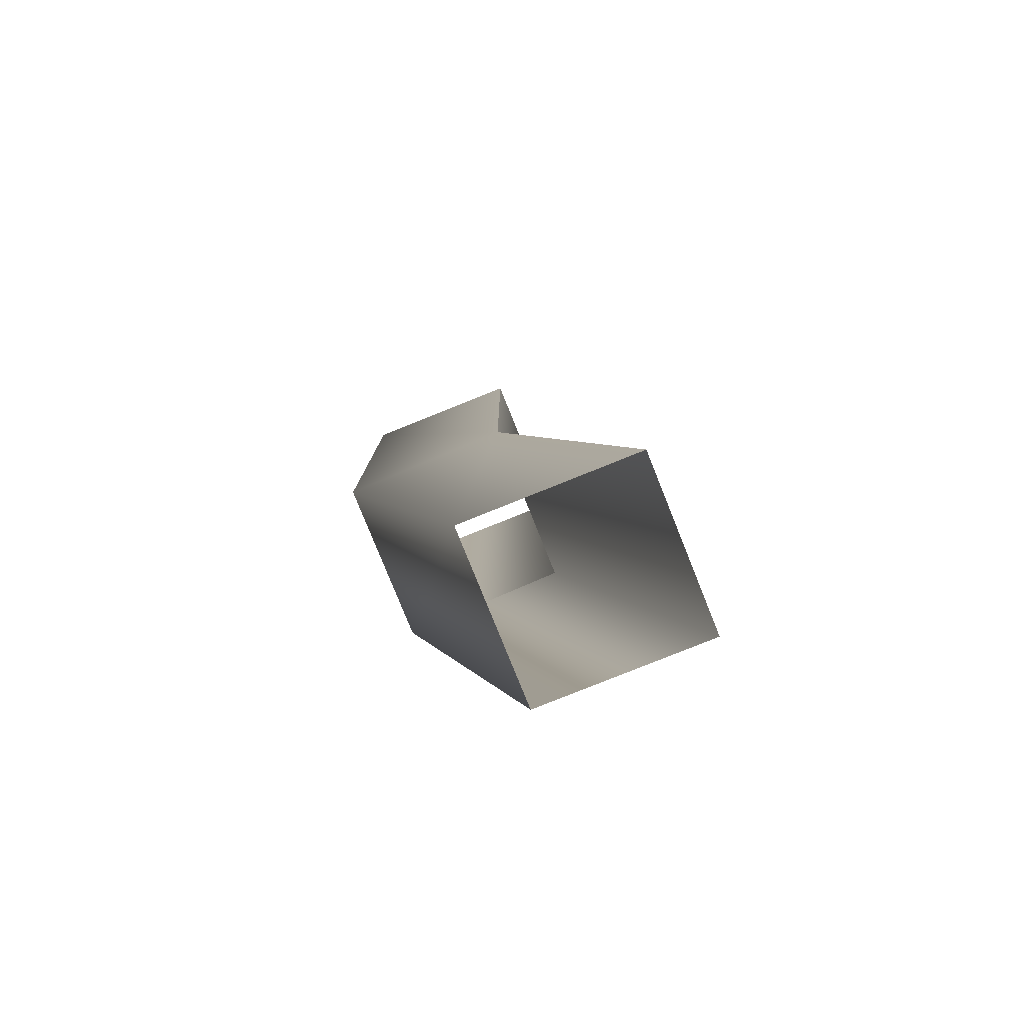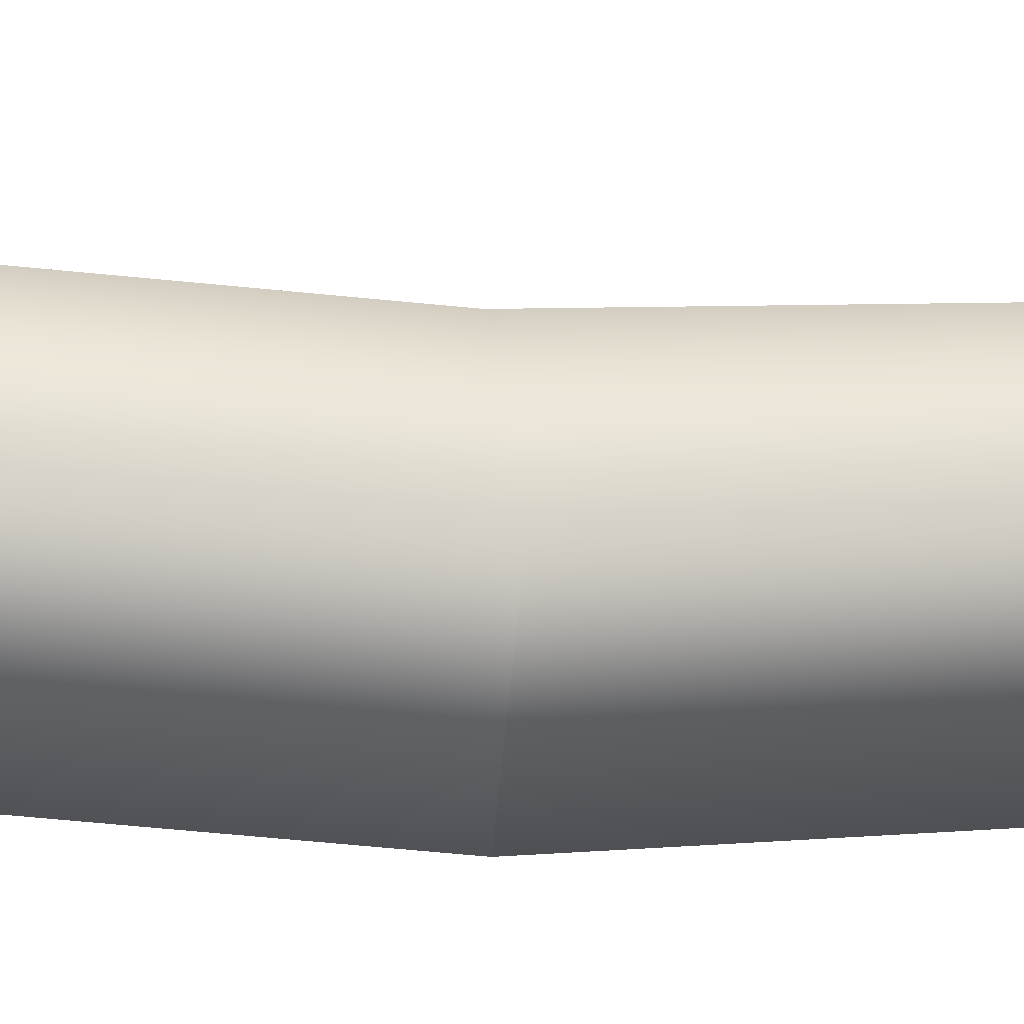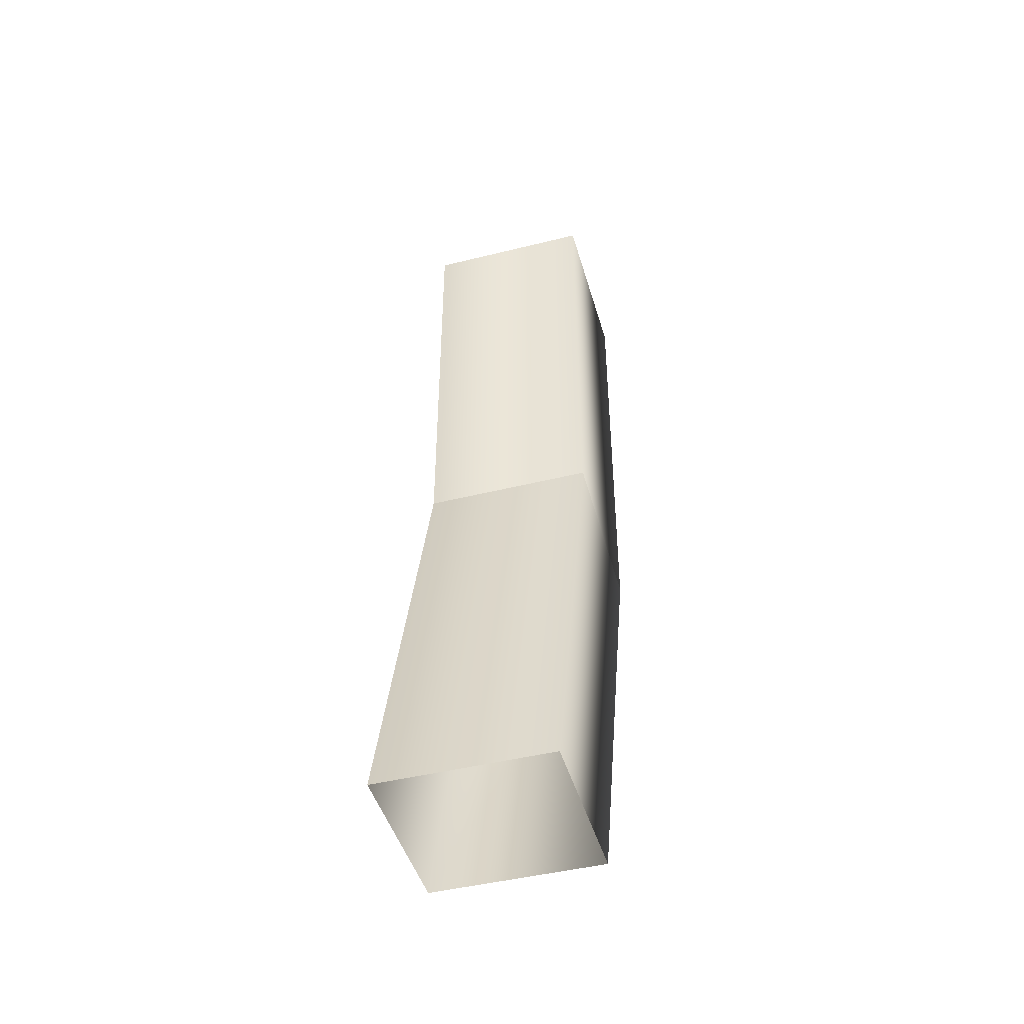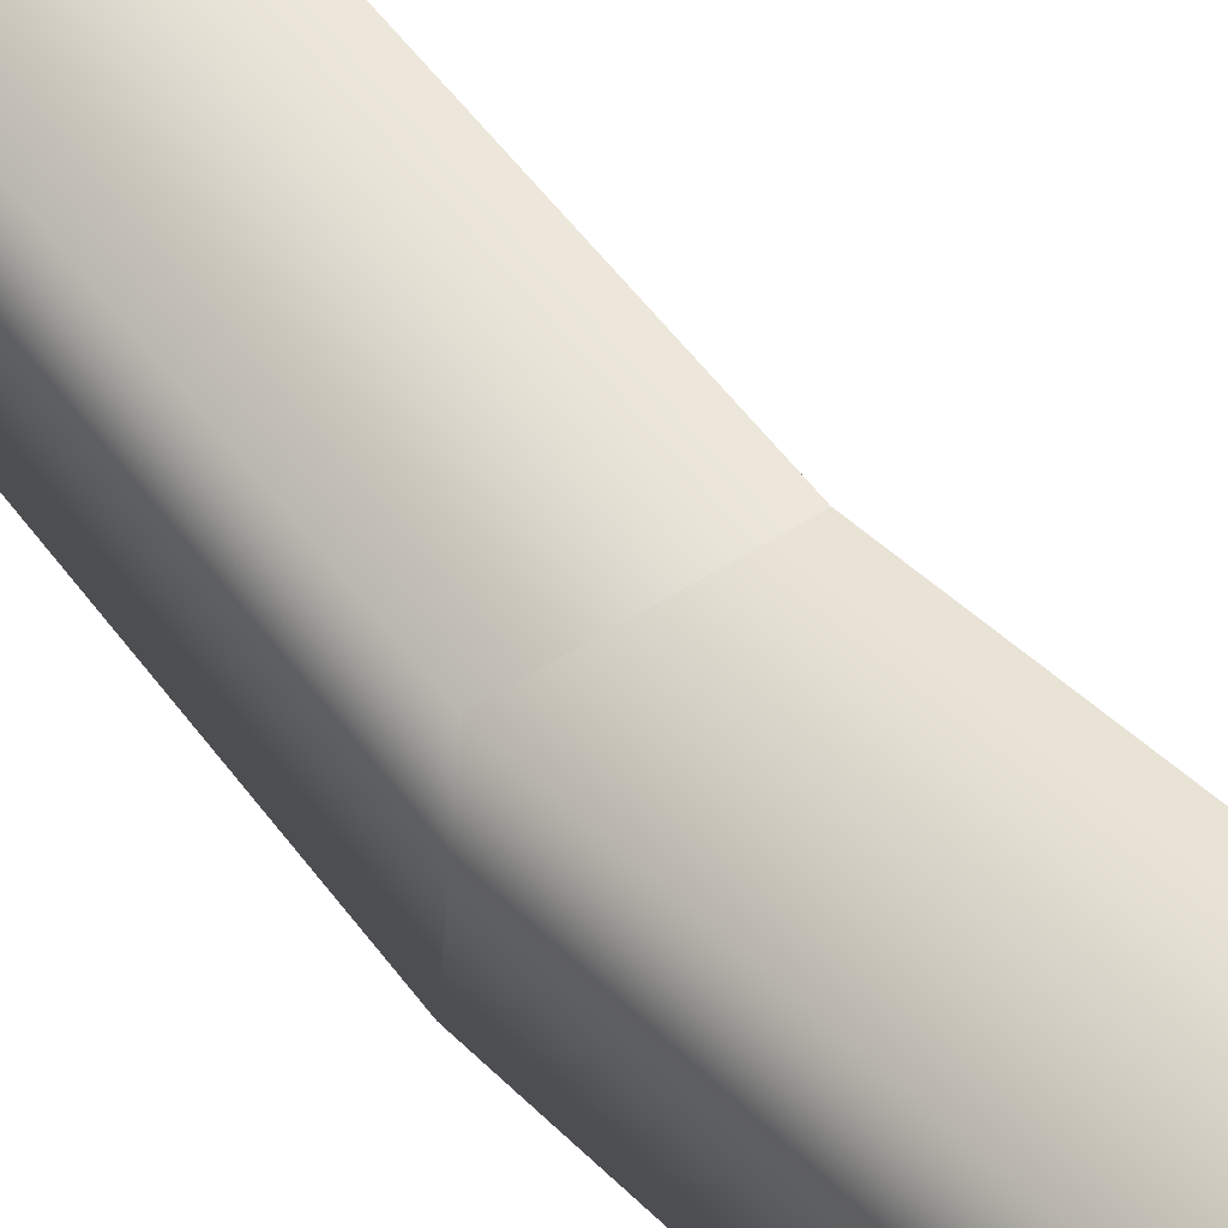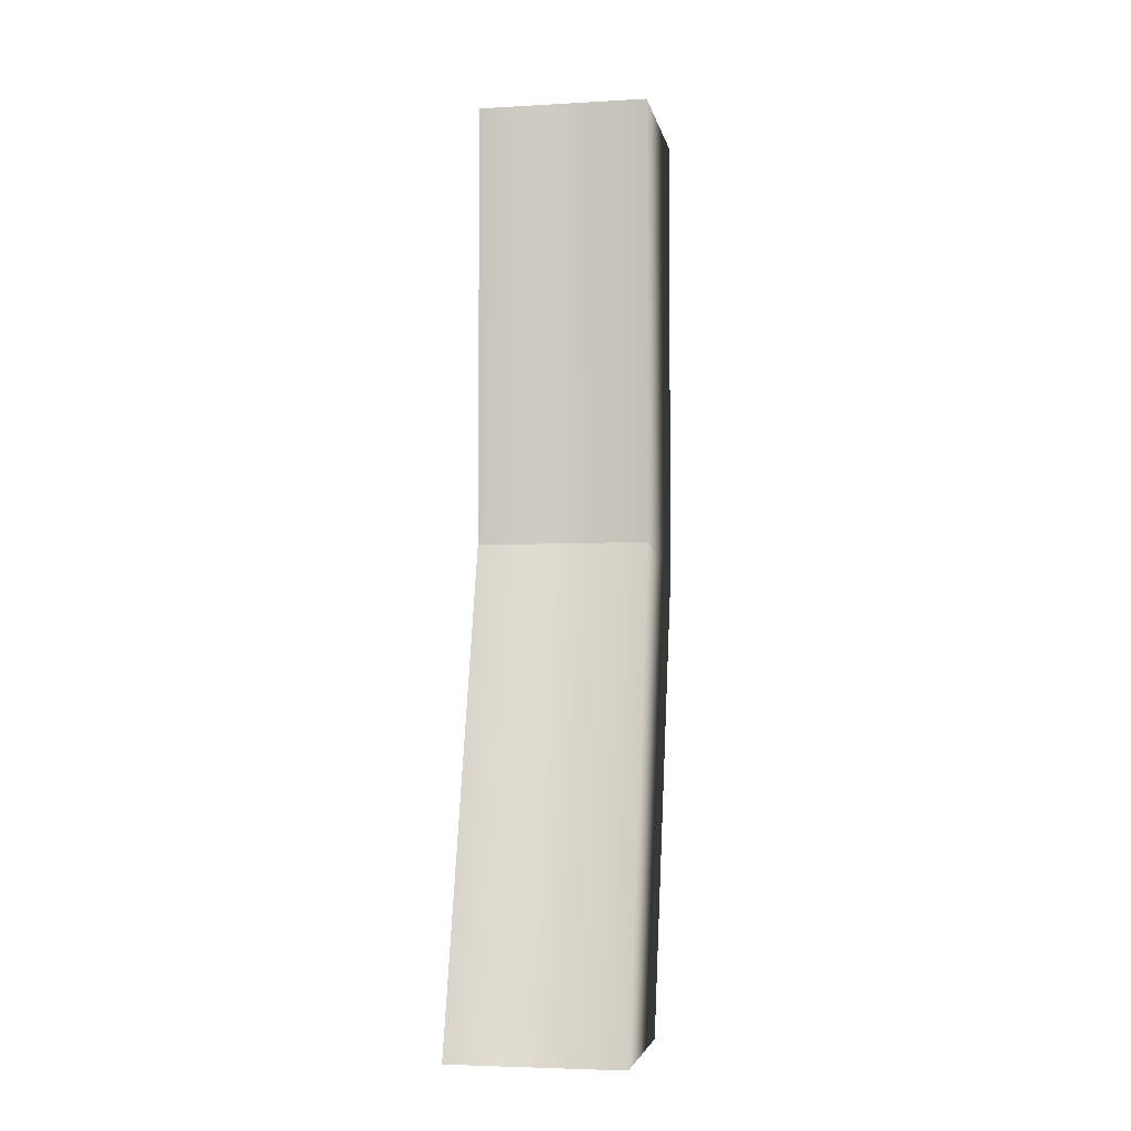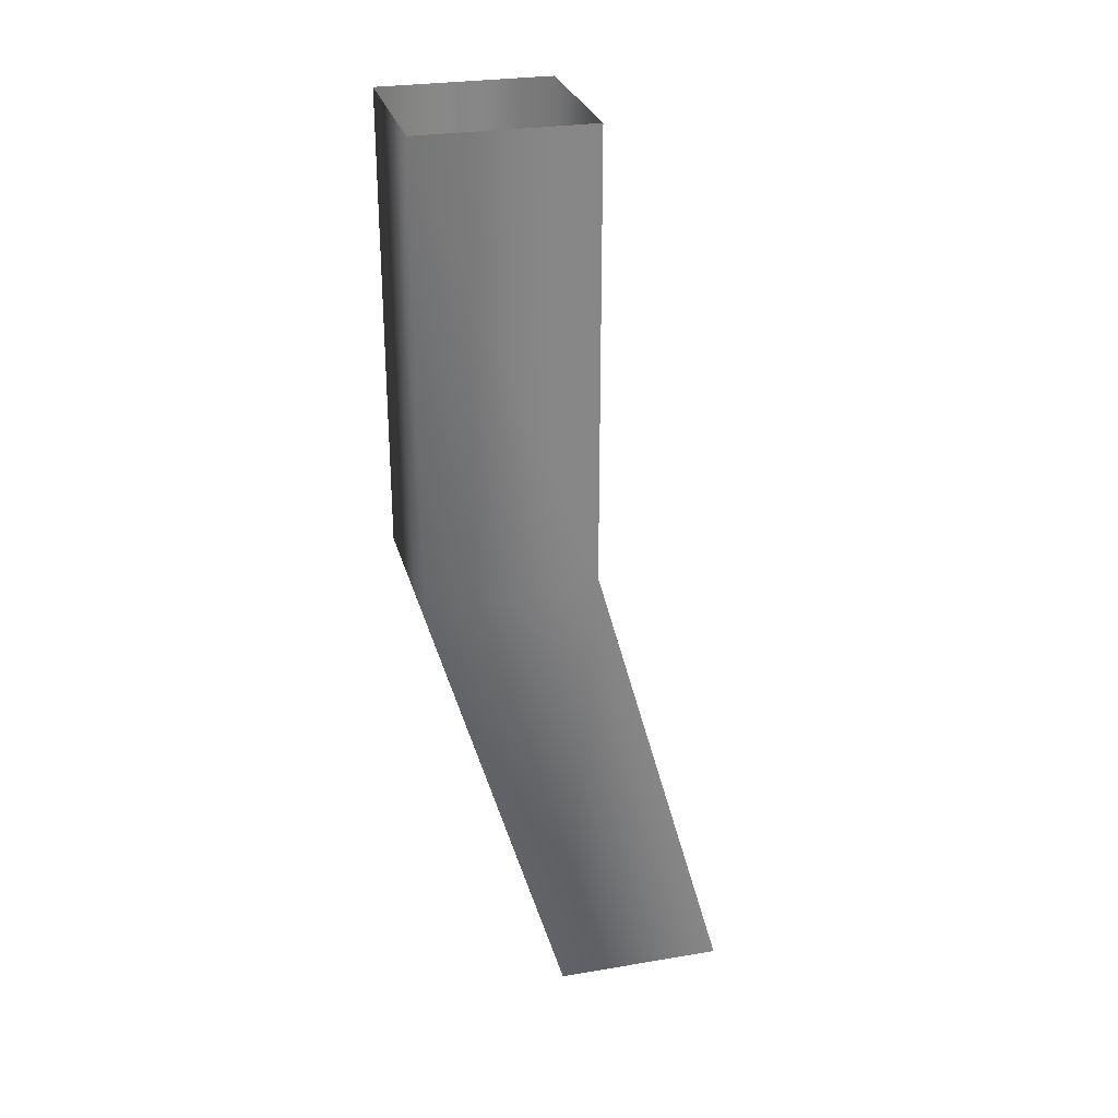
<metadata>
{"format":"obj","ext":"obj","renderer":"f3d","projection":"perspective","resolution":1024,"background":"white","views":[{"elev":-79.7,"azim":-68.1,"up":"+Y"},{"elev":-65.9,"azim":-95.6,"up":"+Z"},{"elev":-45.8,"azim":15.9,"up":"+Y"},{"elev":41.9,"azim":140.2,"up":"+Z"},{"elev":-4.4,"azim":10.5,"up":"+Y"},{"elev":27.9,"azim":-104.3,"up":"+Y"}]}
</metadata>
<code>
o MinorLandingLeg
v -0.0046 -0.0555 0.002792
v -0.0046 -0.0555 0.01199
v -0.0046 -0.005533 -0.004544
v -0.0046 -0.005533 0.004656
v 0.0046 -0.0555 0.002792
v 0.0046 -0.0555 0.01199
v 0.0046 -0.005533 -0.004544
v 0.0046 -0.005533 0.004656
v 0.0046 -0.02942 0.004656
v 0.0046 -0.03051 -0.004544
v -0.0046 -0.02942 0.004656
v -0.0046 -0.03051 -0.004544
g MinorLandingLeg_MinorLandingLeg_auv
f 1 10 5
f 1 11 12
f 2 6 11
f 2 11 1
f 3 10 12
f 3 11 4
f 4 11 8
f 5 10 6
f 6 10 9
f 7 10 3
f 8 10 7
f 8 11 9
f 9 10 8
f 9 11 6
f 12 10 1
f 12 11 3

</code>
